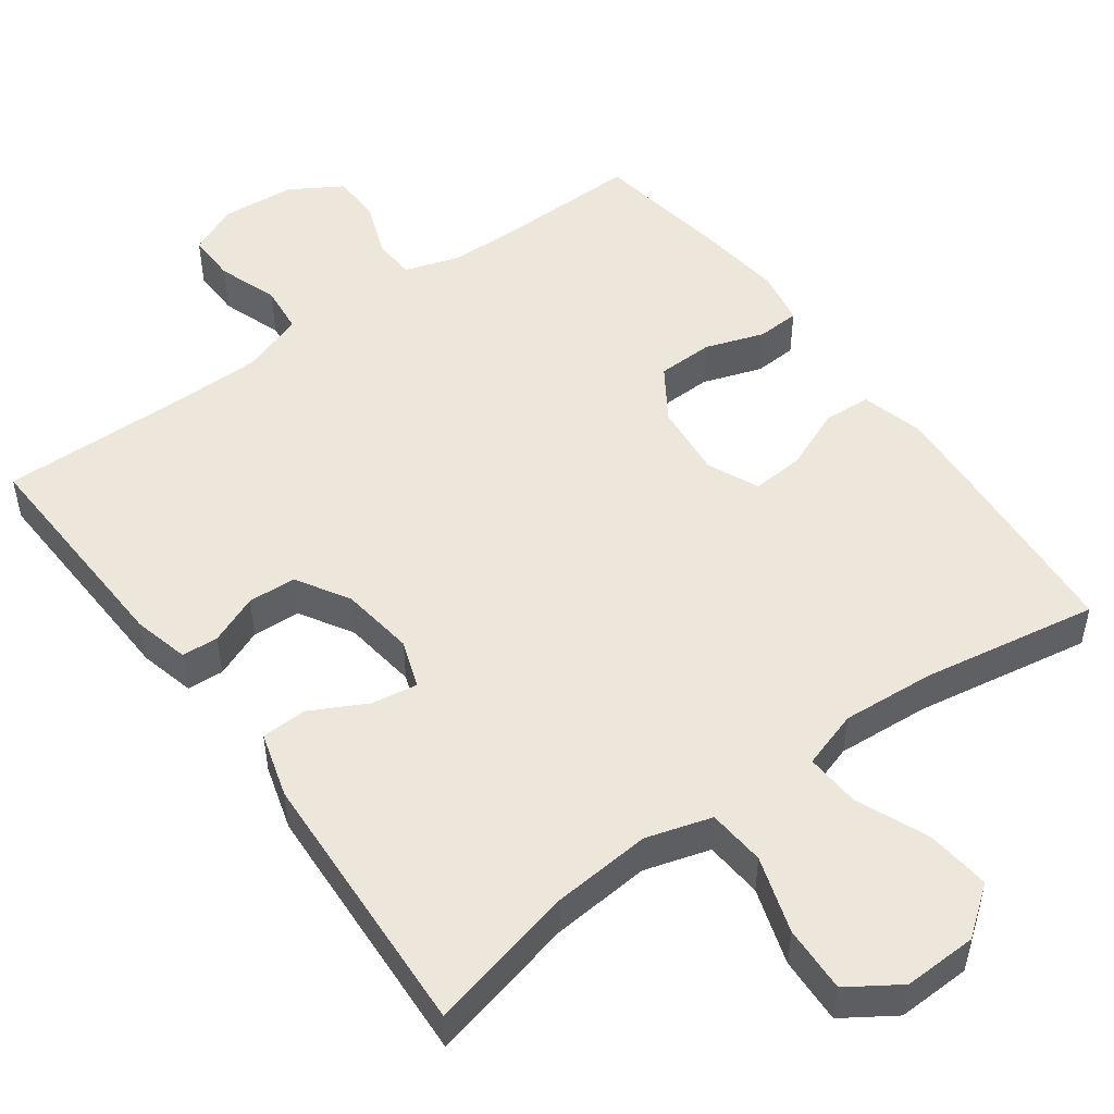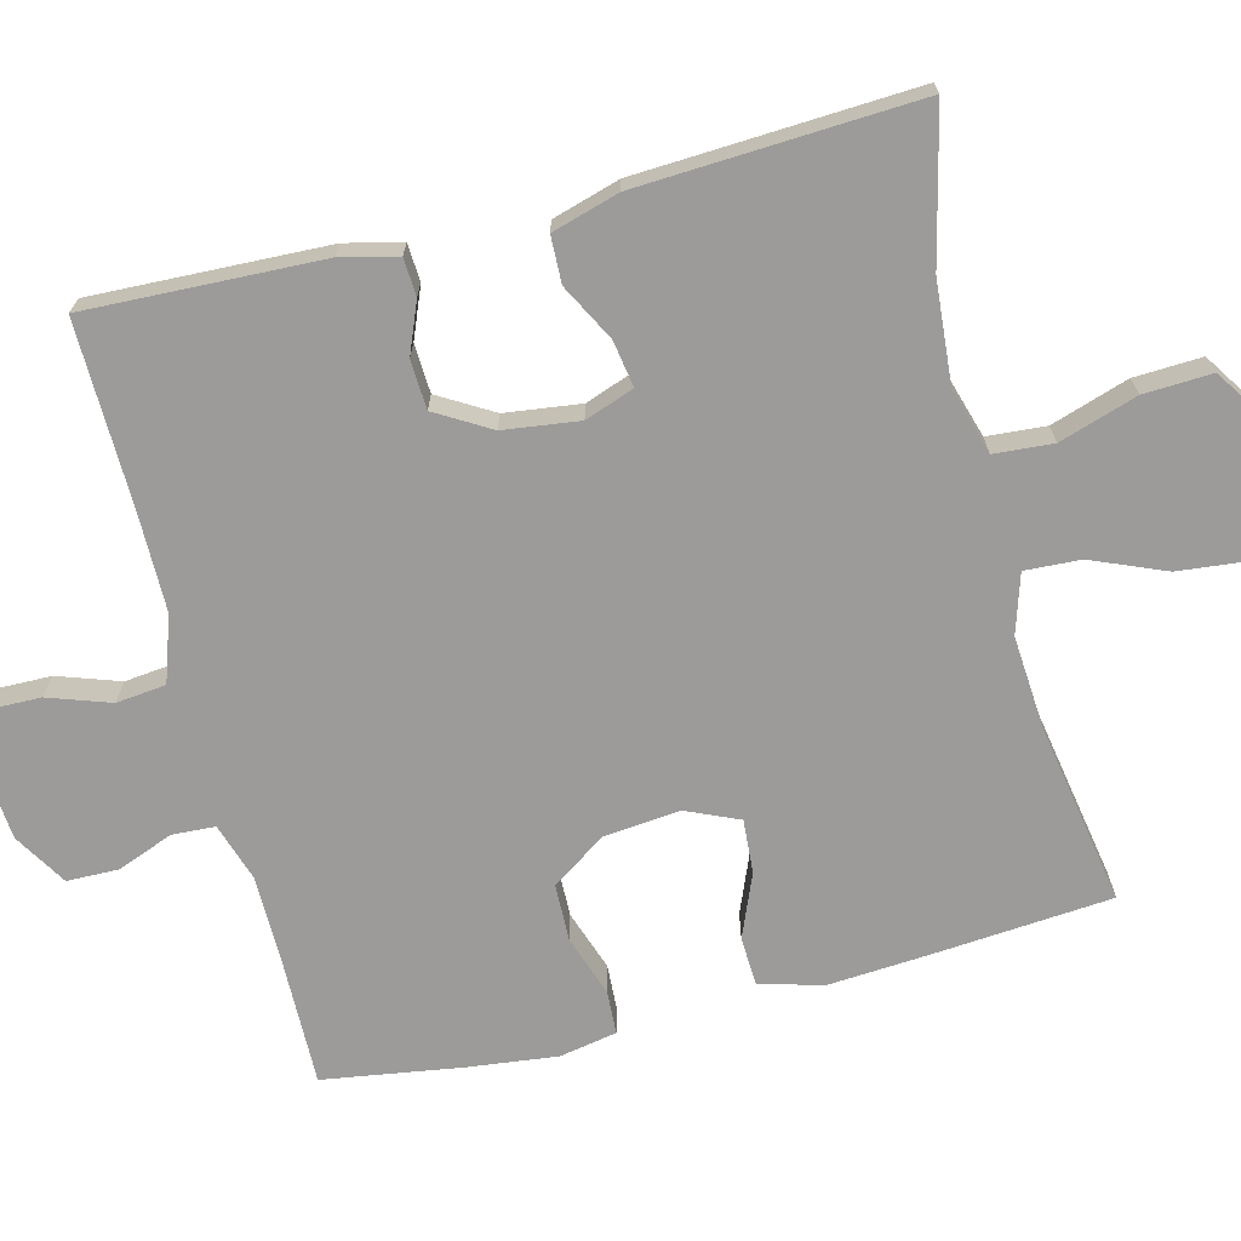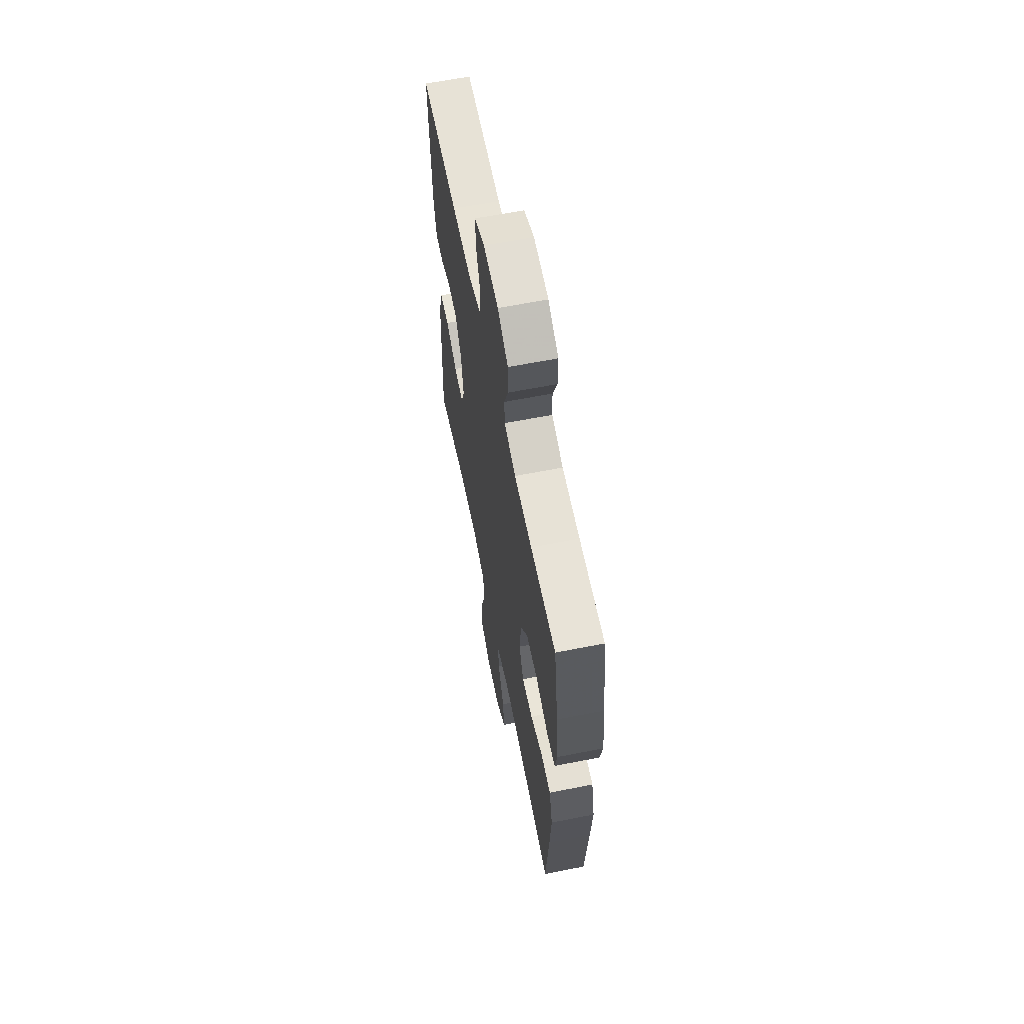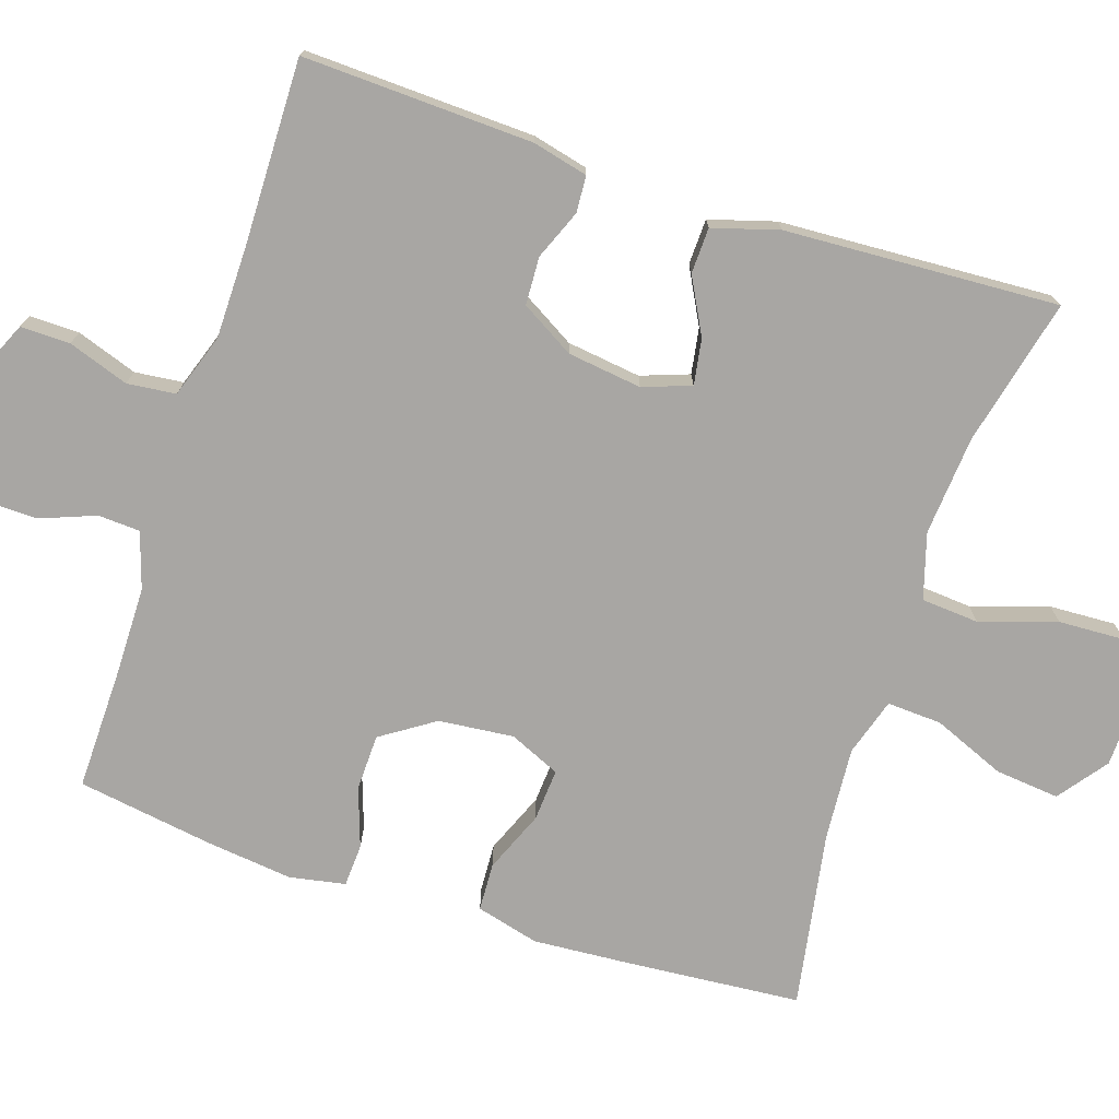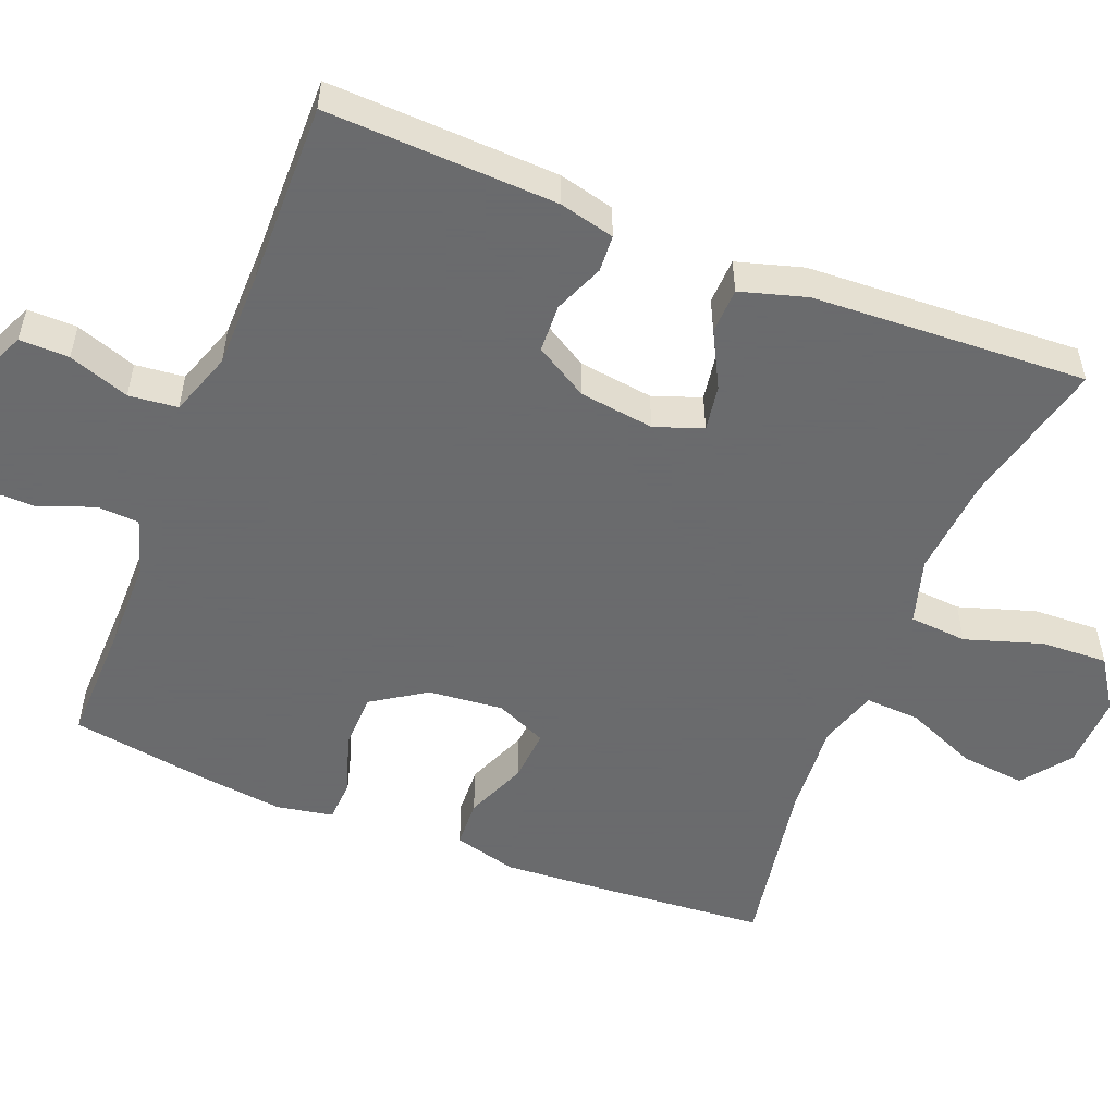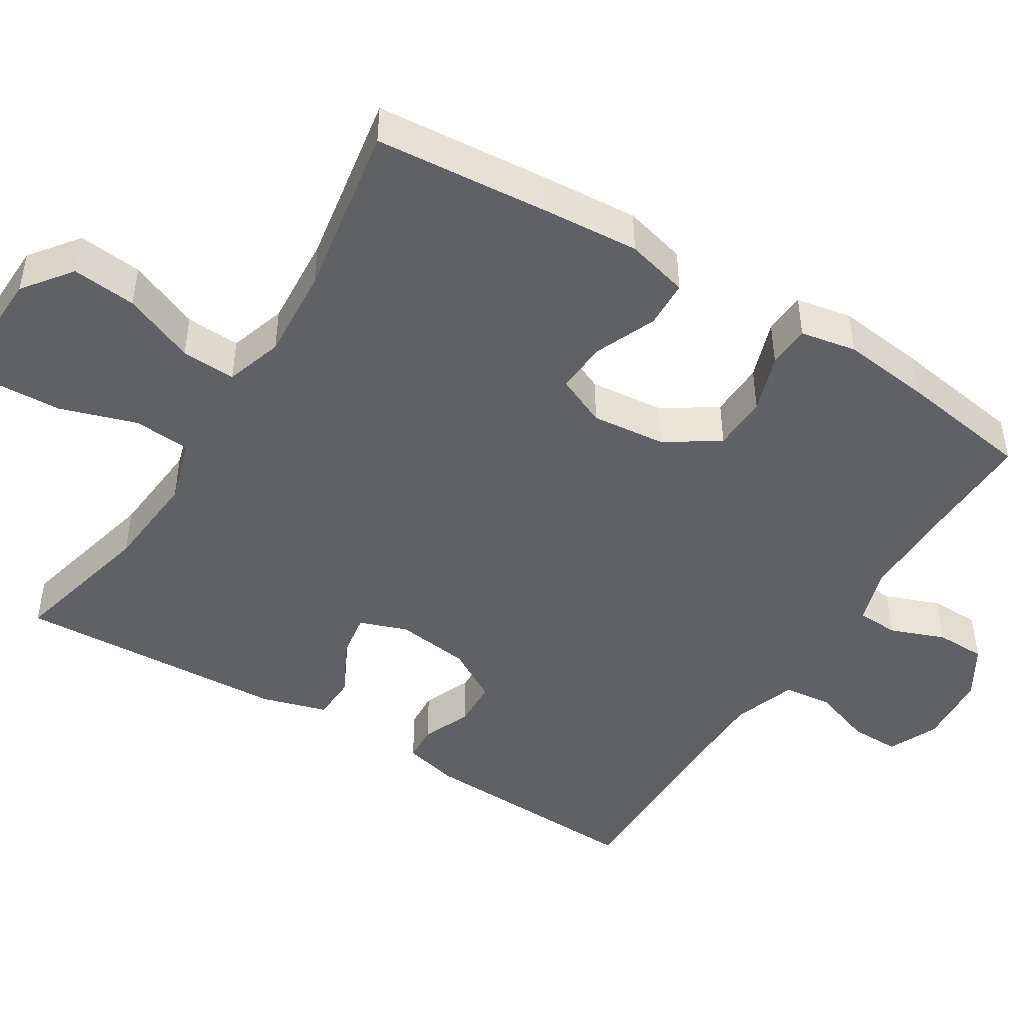
<metadata>
{"format":"obj","ext":"obj","renderer":"f3d","projection":"perspective","resolution":1024,"background":"white","views":[{"elev":50.4,"azim":143.8,"up":"+Y"},{"elev":-69.9,"azim":104.3,"up":"+Y"},{"elev":62.9,"azim":-101.3,"up":"+Z"},{"elev":-74.3,"azim":71.9,"up":"+Y"},{"elev":-53.2,"azim":68.2,"up":"+Y"},{"elev":-46.2,"azim":-121.9,"up":"+Y"}]}
</metadata>
<code>
v -0.5 0.07 -0.5
v -0.519 0.07 -0.267
v -0.528 0.07 -0.137
v -0.506 0.07 -0.053
v -0.442 0.07 -0.05
v -0.36 0.07 -0.084
v -0.29 0.07 -0.089
v -0.26 0.07 -0.021
v -0.27 0.07 0.079
v -0.317 0.07 0.15
v -0.392 0.07 0.152
v -0.471 0.07 0.125
v -0.528 0.07 0.128
v -0.542 0.07 0.203
v -0.528 0.07 0.32
v -0.5 0.07 0.5
v -0.334 0.07 0.497
v -0.218 0.07 0.498
v -0.143 0.07 0.522
v -0.14 0.07 0.578
v -0.168 0.07 0.651
v -0.167 0.07 0.718
v -0.098 0.07 0.76
v 0 0.07 0.768
v 0.067 0.07 0.738
v 0.066 0.07 0.672
v 0.038 0.07 0.591
v 0.045 0.07 0.526
v 0.13 0.07 0.497
v 0.258 0.07 0.496
v 0.5 0.07 0.5
v 0.488 0.07 0.193
v 0.47 0.07 0.119
v 0.421 0.07 0.116
v 0.355 0.07 0.143
v 0.291 0.07 0.14
v 0.249 0.07 0.069
v 0.236 0.07 -0.03
v 0.259 0.07 -0.094
v 0.32 0.07 -0.084
v 0.394 0.07 -0.045
v 0.455 0.07 -0.047
v 0.481 0.07 -0.135
v 0.5 0.07 -0.5
v 0.303 0.07 -0.453
v 0.17 0.07 -0.442
v 0.083 0.07 -0.468
v 0.077 0.07 -0.545
v 0.11 0.07 -0.647
v 0.114 0.07 -0.736
v 0.046 0.07 -0.781
v -0.052 0.07 -0.778
v -0.117 0.07 -0.729
v -0.108 0.07 -0.643
v -0.068 0.07 -0.547
v -0.064 0.07 -0.474
v -0.141 0.07 -0.45
v -0.265 0.07 -0.459
v -0.5 0 -0.5
v -0.519 0 -0.267
v -0.528 0 -0.137
v -0.506 0 -0.053
v -0.442 0 -0.05
v -0.36 0 -0.084
v -0.29 0 -0.089
v -0.26 0 -0.021
v -0.27 0 0.079
v -0.317 0 0.15
v -0.392 0 0.152
v -0.471 0 0.125
v -0.528 0 0.128
v -0.542 0 0.203
v -0.528 0 0.32
v -0.5 0 0.5
v -0.334 0 0.497
v -0.218 0 0.498
v -0.143 0 0.522
v -0.14 0 0.578
v -0.168 0 0.651
v -0.167 0 0.718
v -0.098 0 0.76
v 0 0 0.768
v 0.067 0 0.738
v 0.066 0 0.672
v 0.038 0 0.591
v 0.045 0 0.526
v 0.13 0 0.497
v 0.258 0 0.496
v 0.5 0 0.5
v 0.488 0 0.193
v 0.47 0 0.119
v 0.421 0 0.116
v 0.355 0 0.143
v 0.291 0 0.14
v 0.249 0 0.069
v 0.236 0 -0.03
v 0.259 0 -0.094
v 0.32 0 -0.084
v 0.394 0 -0.045
v 0.455 0 -0.047
v 0.481 0 -0.135
v 0.5 0 -0.5
v 0.303 0 -0.453
v 0.17 0 -0.442
v 0.083 0 -0.468
v 0.077 0 -0.545
v 0.11 0 -0.647
v 0.114 0 -0.736
v 0.046 0 -0.781
v -0.052 0 -0.778
v -0.117 0 -0.729
v -0.108 0 -0.643
v -0.068 0 -0.547
v -0.064 0 -0.474
v -0.141 0 -0.45
v -0.265 0 -0.459
f 52 53 54 55
f 52 55 56
f 51 52 56
f 48 49 50 51
f 47 48 51 56
f 46 47 56 57
f 42 43 44 45
f 40 41 42 45
f 39 40 45 46
f 38 39 46 57
f 32 33 34 35
f 30 31 32 35
f 29 30 35 36
f 28 29 36 37
f 24 25 26 27
f 24 27 28
f 23 24 28
f 20 21 22 23
f 19 20 23 28
f 18 19 28 37
f 14 15 16 17
f 11 12 13 14
f 10 11 14 17
f 9 10 17 18
f 3 4 5 6
f 3 6 7
f 58 1 2 3
f 58 3 7
f 57 58 7 8
f 18 37 38 57
f 8 9 18 57
f 113 112 111 110
f 114 113 110
f 114 110 109
f 109 108 107 106
f 114 109 106 105
f 115 114 105 104
f 103 102 101 100
f 103 100 99 98
f 104 103 98 97
f 115 104 97 96
f 93 92 91 90
f 93 90 89 88
f 94 93 88 87
f 95 94 87 86
f 85 84 83 82
f 86 85 82
f 86 82 81
f 81 80 79 78
f 86 81 78 77
f 95 86 77 76
f 75 74 73 72
f 72 71 70 69
f 75 72 69 68
f 76 75 68 67
f 64 63 62 61
f 65 64 61
f 61 60 59 116
f 65 61 116
f 66 65 116 115
f 115 96 95 76
f 115 76 67 66
f 1 59 60 2
f 2 60 61 3
f 3 61 62 4
f 4 62 63 5
f 5 63 64 6
f 6 64 65 7
f 7 65 66 8
f 8 66 67 9
f 9 67 68 10
f 10 68 69 11
f 11 69 70 12
f 12 70 71 13
f 13 71 72 14
f 14 72 73 15
f 15 73 74 16
f 16 74 75 17
f 17 75 76 18
f 18 76 77 19
f 19 77 78 20
f 20 78 79 21
f 21 79 80 22
f 22 80 81 23
f 23 81 82 24
f 24 82 83 25
f 25 83 84 26
f 26 84 85 27
f 27 85 86 28
f 28 86 87 29
f 29 87 88 30
f 30 88 89 31
f 31 89 90 32
f 32 90 91 33
f 33 91 92 34
f 34 92 93 35
f 35 93 94 36
f 36 94 95 37
f 37 95 96 38
f 38 96 97 39
f 39 97 98 40
f 40 98 99 41
f 41 99 100 42
f 42 100 101 43
f 43 101 102 44
f 44 102 103 45
f 45 103 104 46
f 46 104 105 47
f 47 105 106 48
f 48 106 107 49
f 49 107 108 50
f 50 108 109 51
f 51 109 110 52
f 52 110 111 53
f 53 111 112 54
f 54 112 113 55
f 55 113 114 56
f 56 114 115 57
f 57 115 116 58
f 58 116 59 1

</code>
